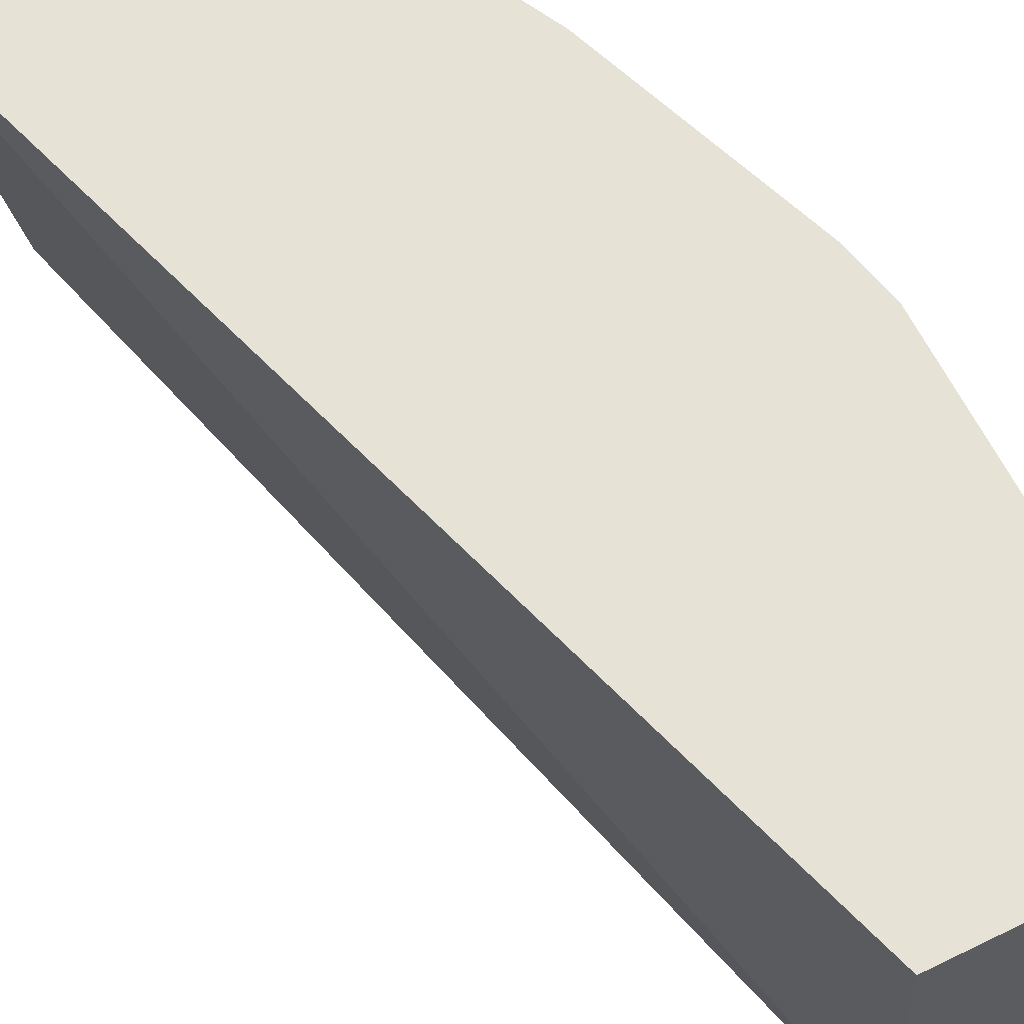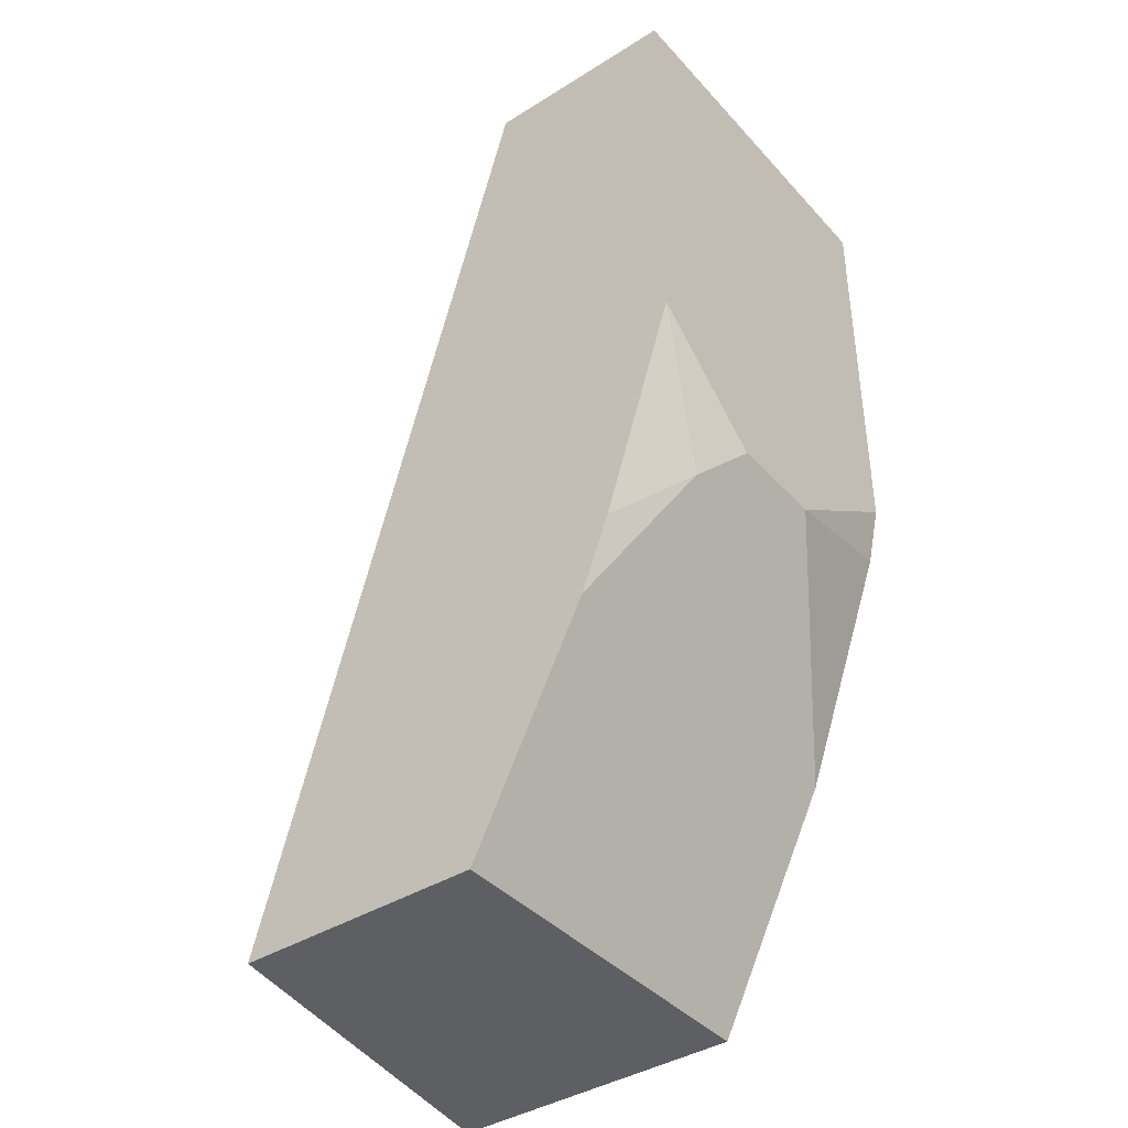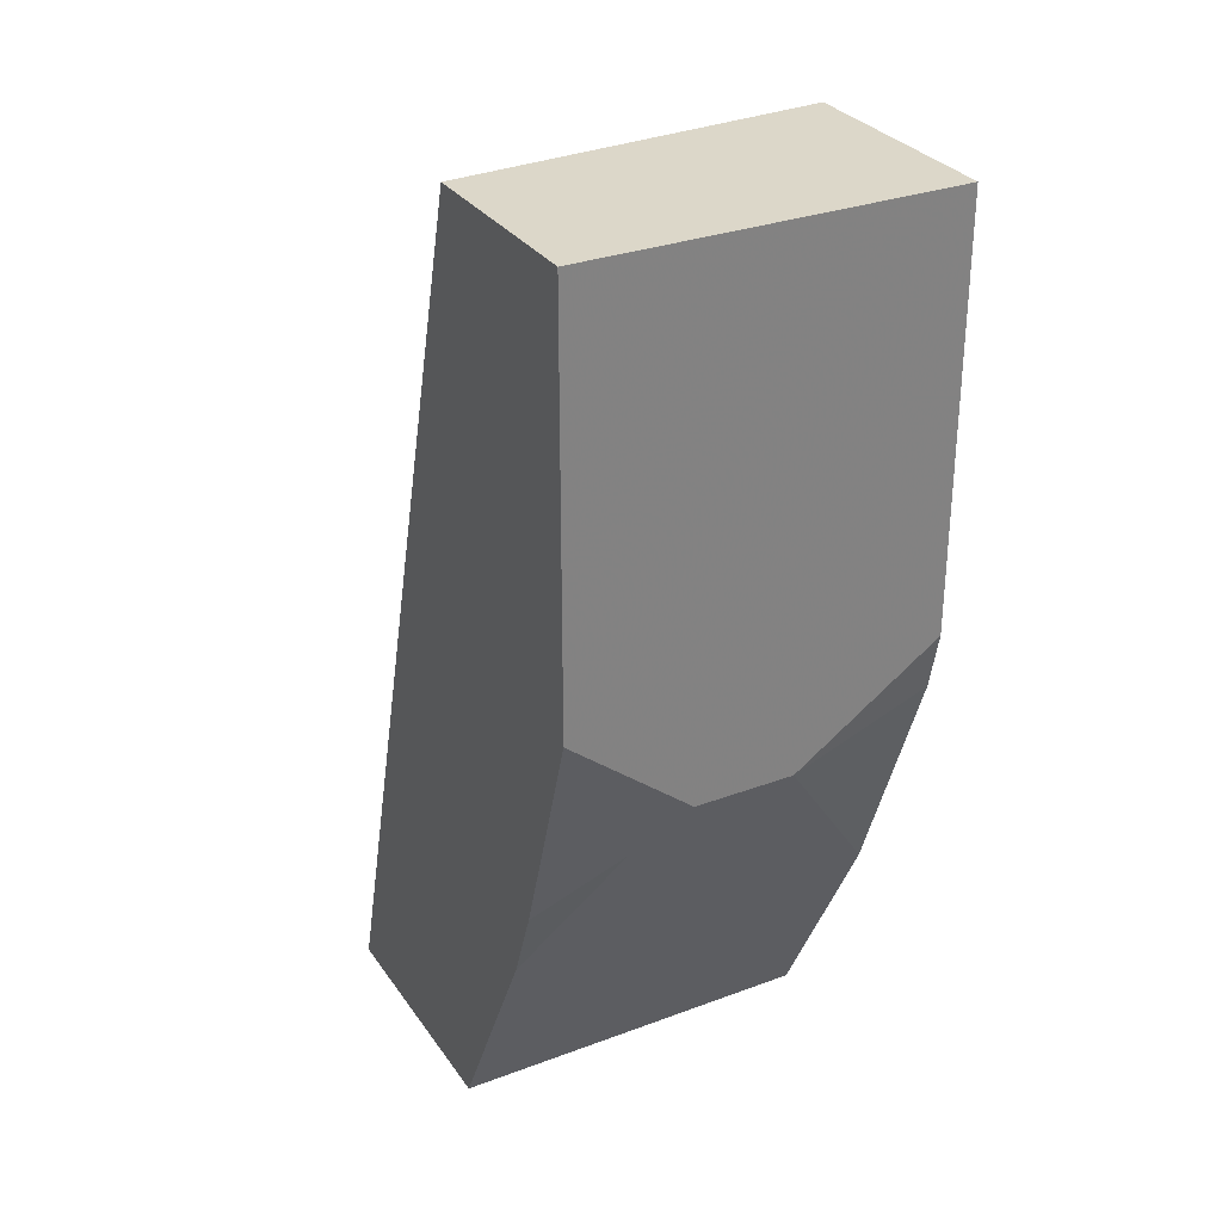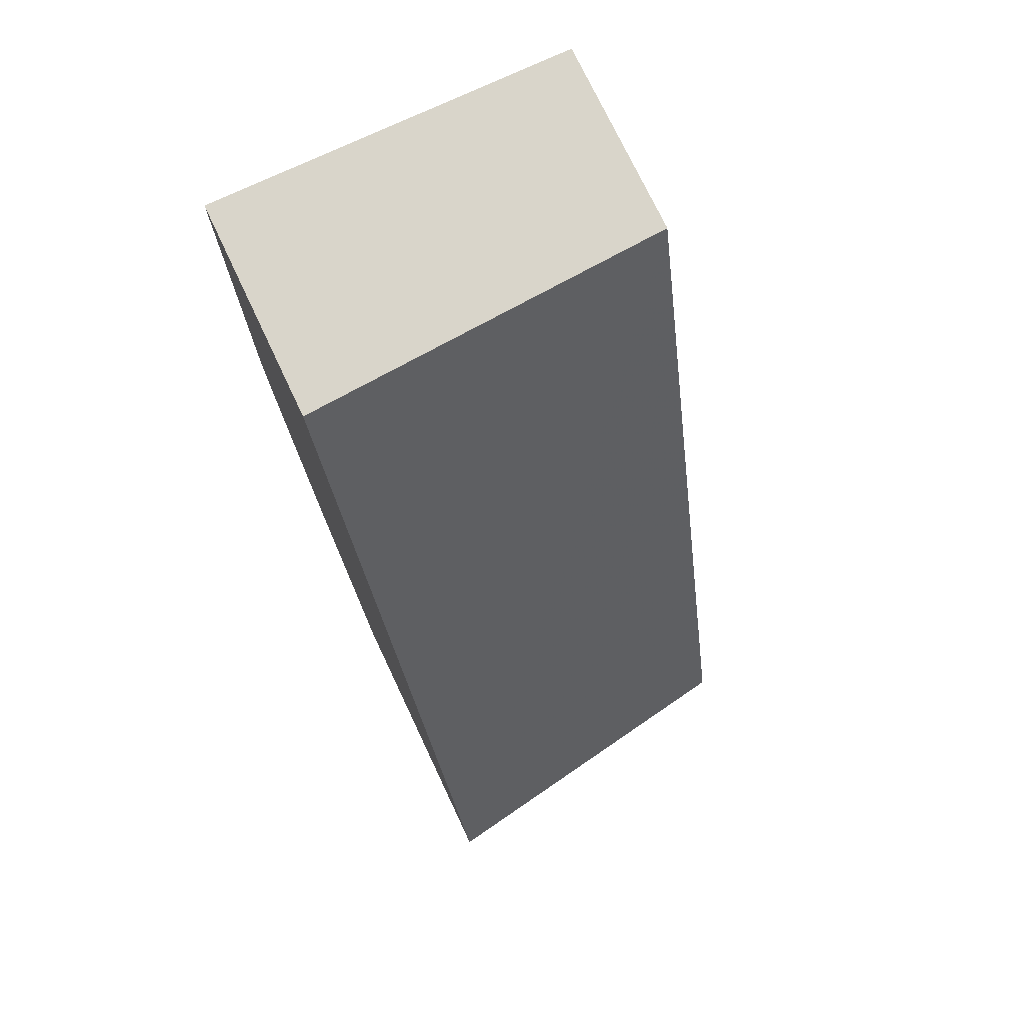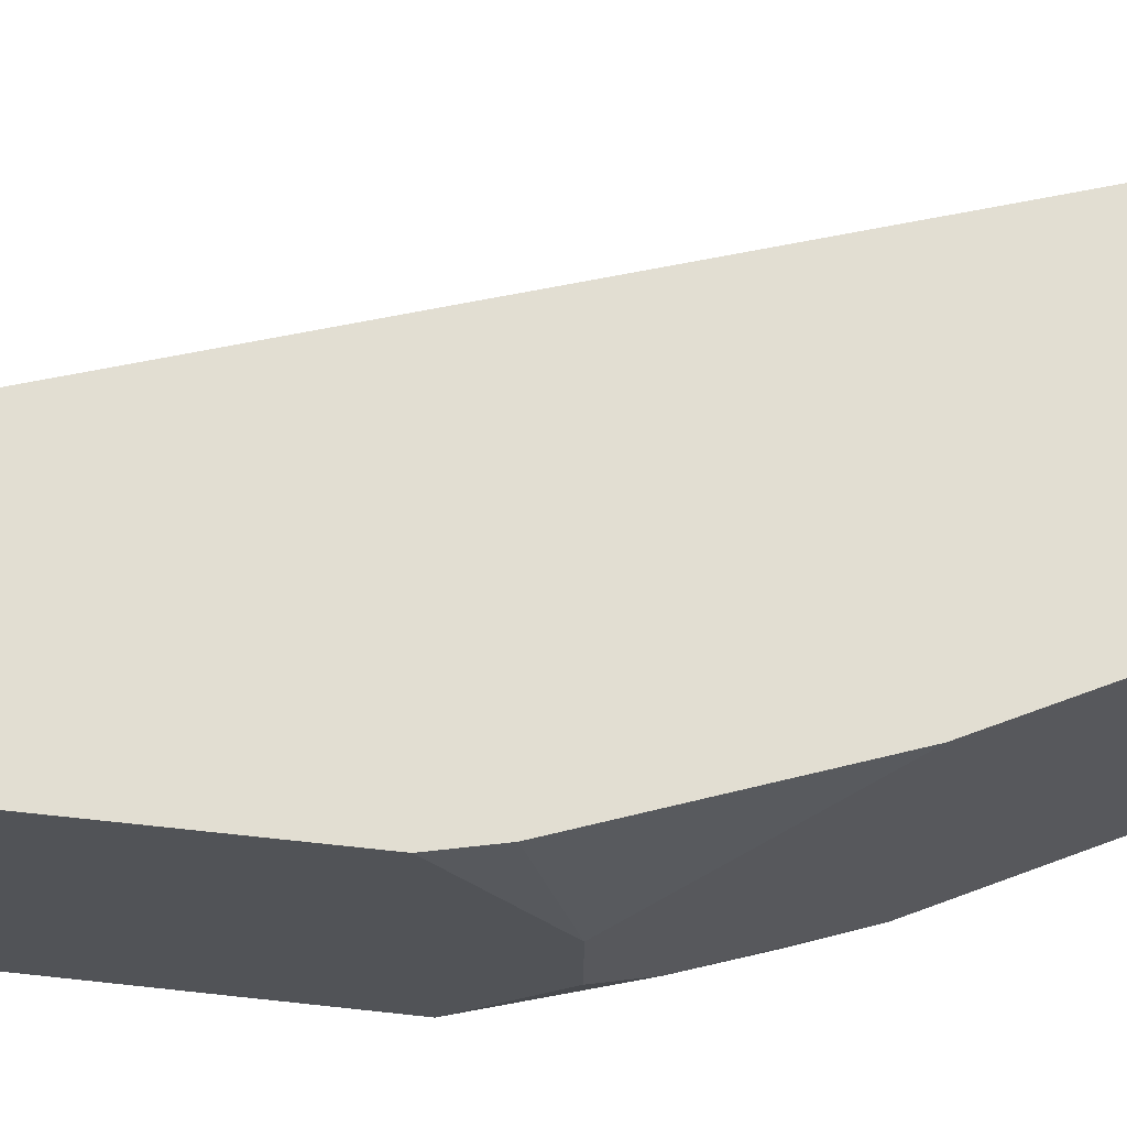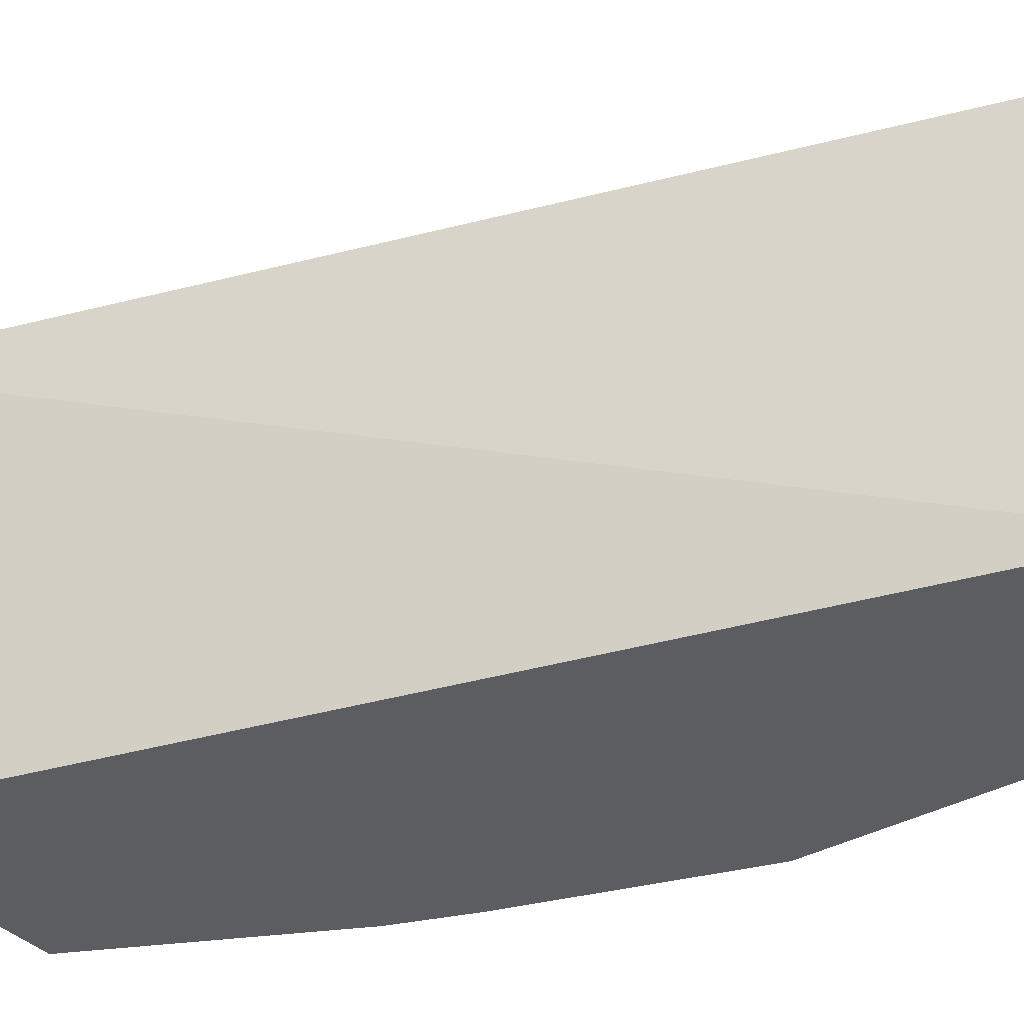
<metadata>
{"format":"obj","ext":"obj","renderer":"f3d","projection":"perspective","resolution":1024,"background":"white","views":[{"elev":63.1,"azim":-26.2,"up":"+Y"},{"elev":-40.2,"azim":37.6,"up":"+Z"},{"elev":30.3,"azim":61.6,"up":"+Z"},{"elev":74.5,"azim":-115.3,"up":"+Z"},{"elev":67.8,"azim":96.2,"up":"+Y"},{"elev":-36.3,"azim":-53.6,"up":"+Y"}]}
</metadata>
<code>
v 0.6478 -0.1271 0.005466
v 0.5673 -0.1271 0.005466
v 0.6478 -0.2606 0.005466
v 0.6478 -0.1271 -0.1439
v 0.5758 -0.2606 0.005466
v 0.4587 -0.1271 -0.3356
v 0.6478 -0.2606 -0.1439
v 0.6478 -0.1799 -0.1799
v 0.643 -0.1271 -0.1654
v 0.48 -0.2606 -0.3356
v 0.5699 -0.1271 -0.3356
v 0.6478 -0.2159 -0.1799
v 0.622 -0.2606 -0.2247
v 0.6387 -0.2339 -0.1979
v 0.5758 -0.1271 -0.3239
v 0.6118 -0.1271 -0.2519
v 0.5699 -0.2606 -0.3356
v 0.6118 -0.2606 -0.2519
v 0.5758 -0.2519 -0.3239
f 8 12 19
f 5 6 10
f 6 11 17
f 6 17 10
f 7 13 14
f 7 14 12
f 8 19 15
f 12 18 19
f 8 16 9
f 11 15 19
f 11 19 17
f 12 14 18
f 13 18 14
f 17 19 18
f 4 8 9
f 8 15 16
f 3 13 7
f 3 10 17
f 3 17 18
f 3 18 13
f 1 2 5
f 1 3 7
f 1 7 12
f 1 12 8
f 1 8 4
f 1 4 9
f 1 5 3
f 1 16 15
f 1 15 11
f 1 11 6
f 1 6 2
f 2 6 5
f 1 9 16
f 3 5 10

</code>
